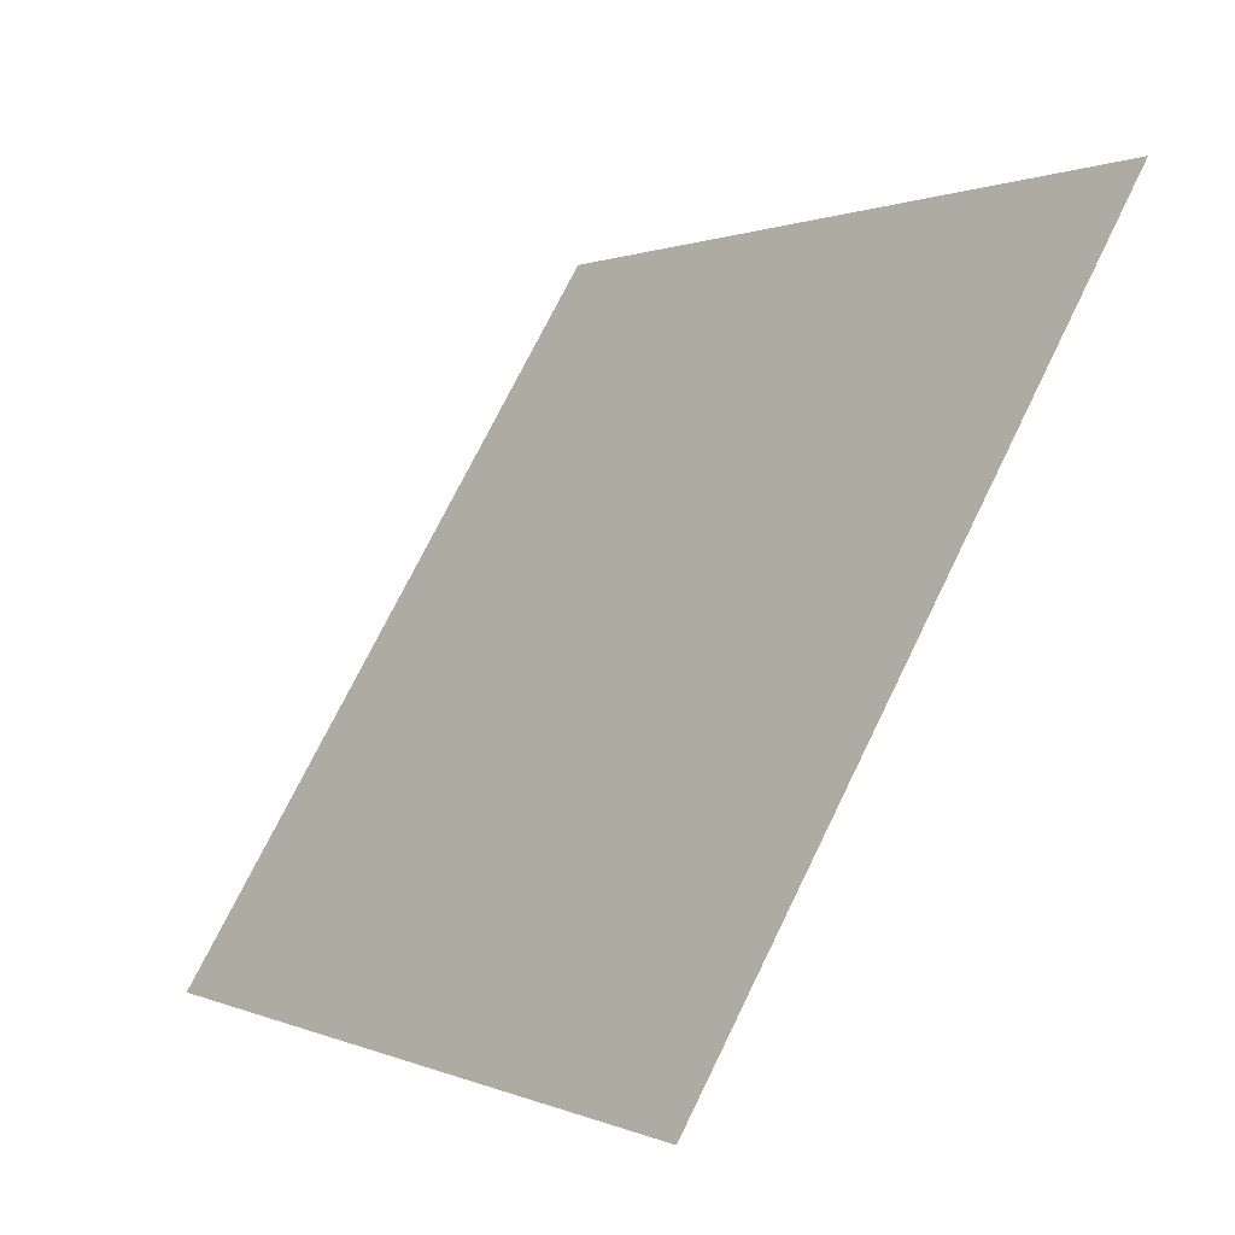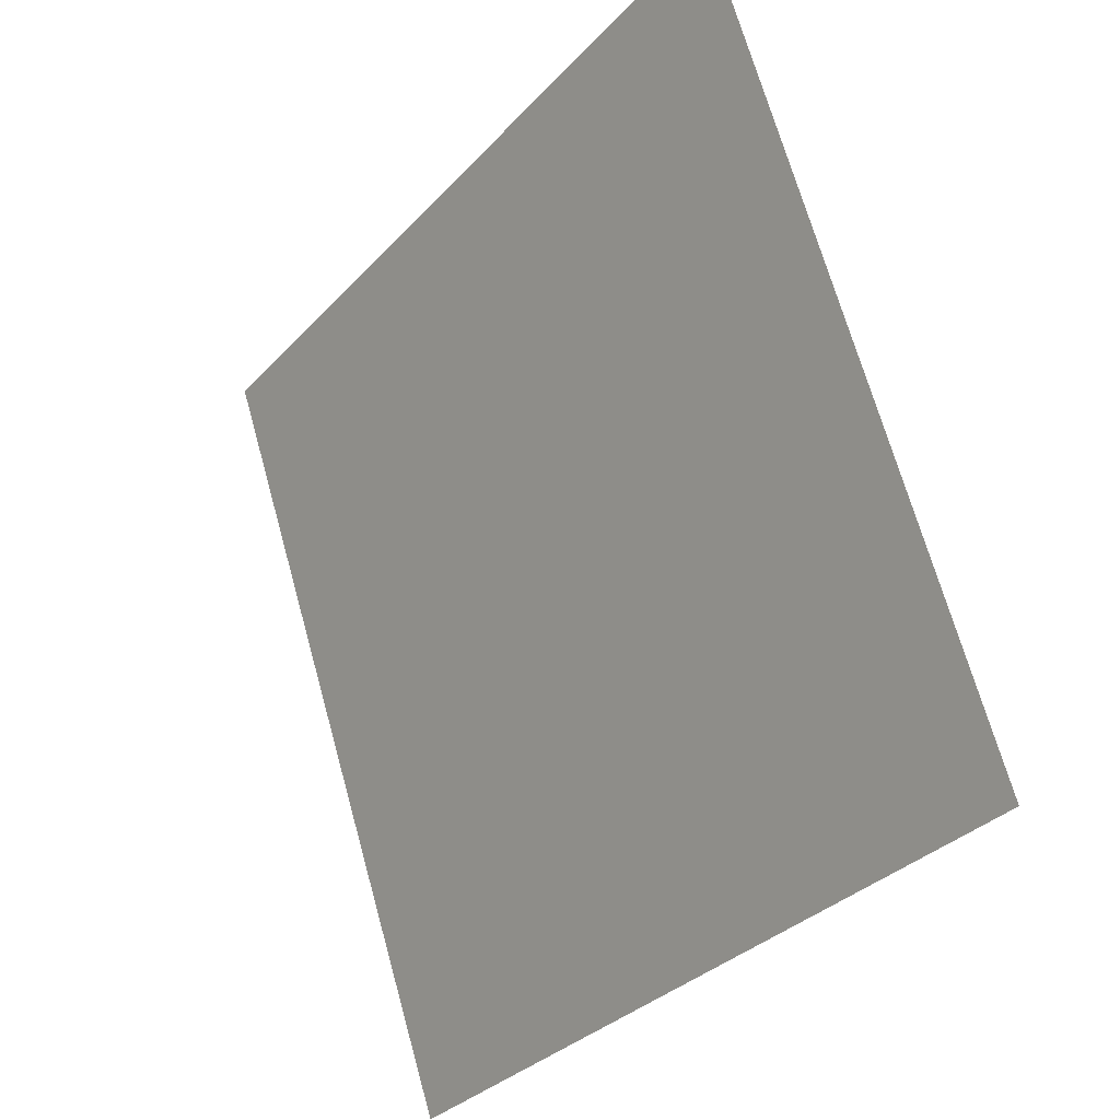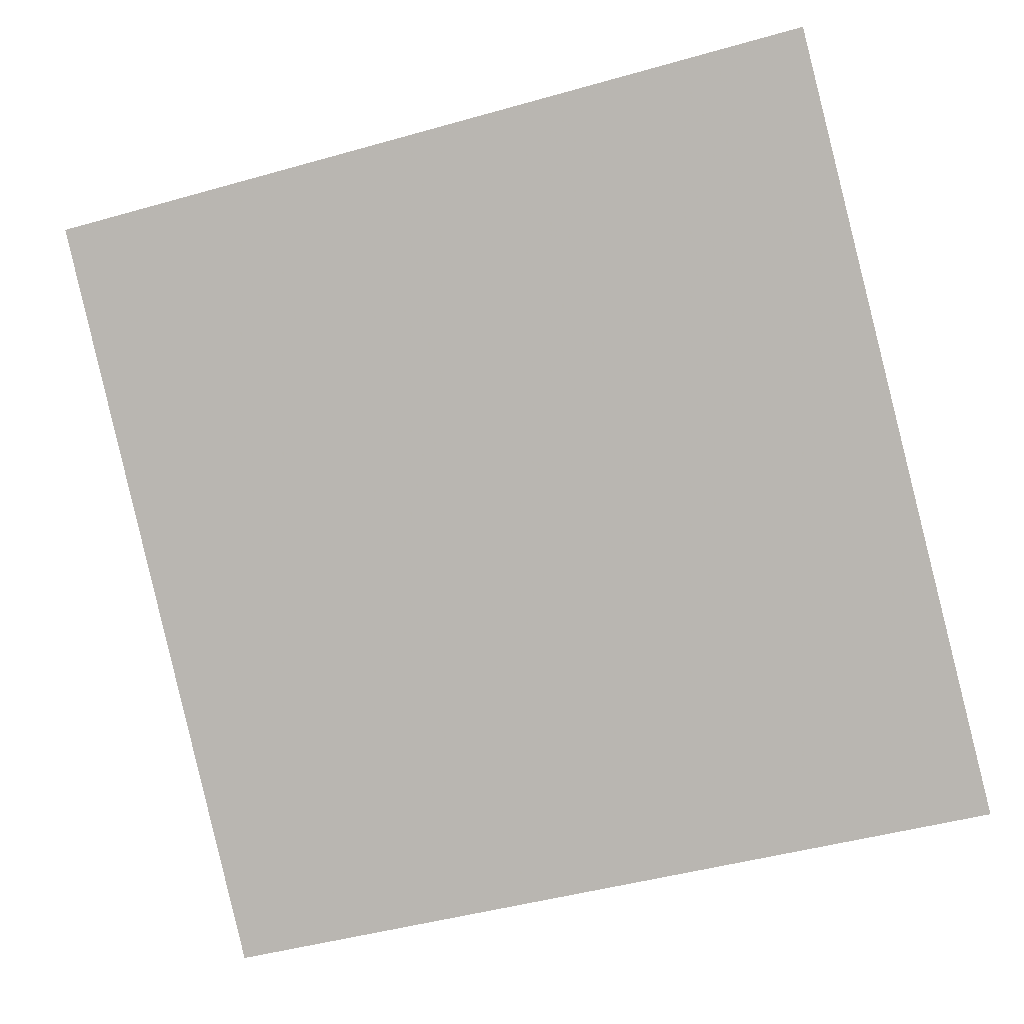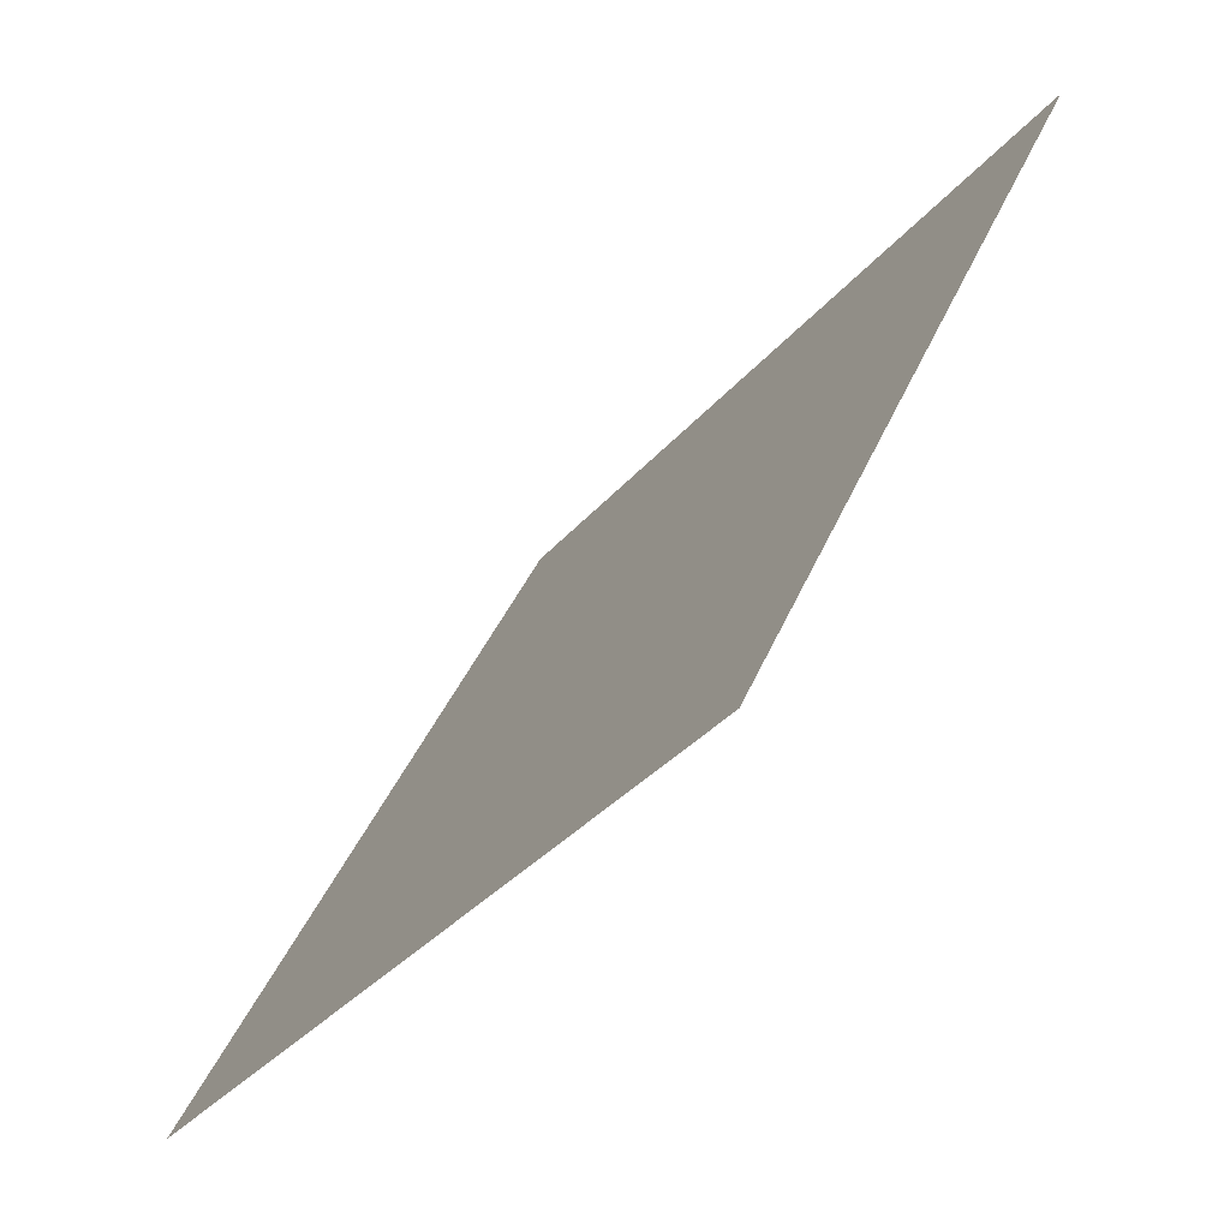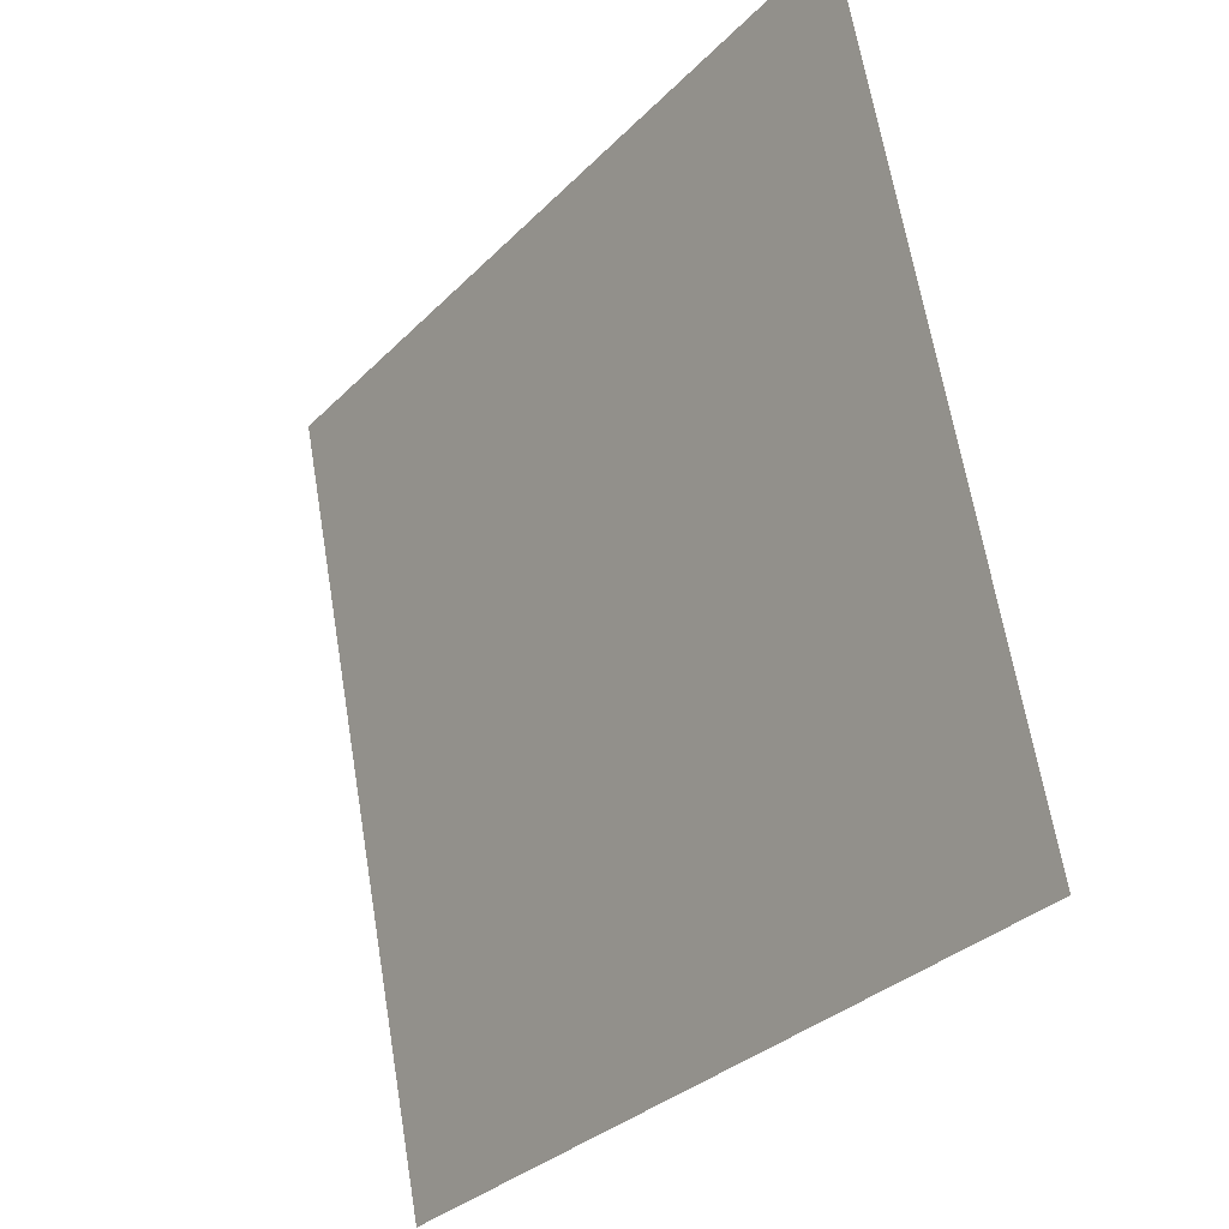
<metadata>
{"format":"obj","ext":"obj","renderer":"f3d","projection":"perspective","resolution":1024,"background":"white","views":[{"elev":72.2,"azim":114.7,"up":"+Z"},{"elev":68.1,"azim":73.1,"up":"+Z"},{"elev":-50.7,"azim":18.4,"up":"+Y"},{"elev":40.4,"azim":110.0,"up":"+Z"},{"elev":64.5,"azim":79.2,"up":"+Z"}]}
</metadata>
<code>
v 0.1781 0.8092 0.5423
v 0.1715 0.8094 0.5424
v 0.1717 0.8133 0.5476
v 0.1782 0.8131 0.5476
f 4 3 2 1

</code>
